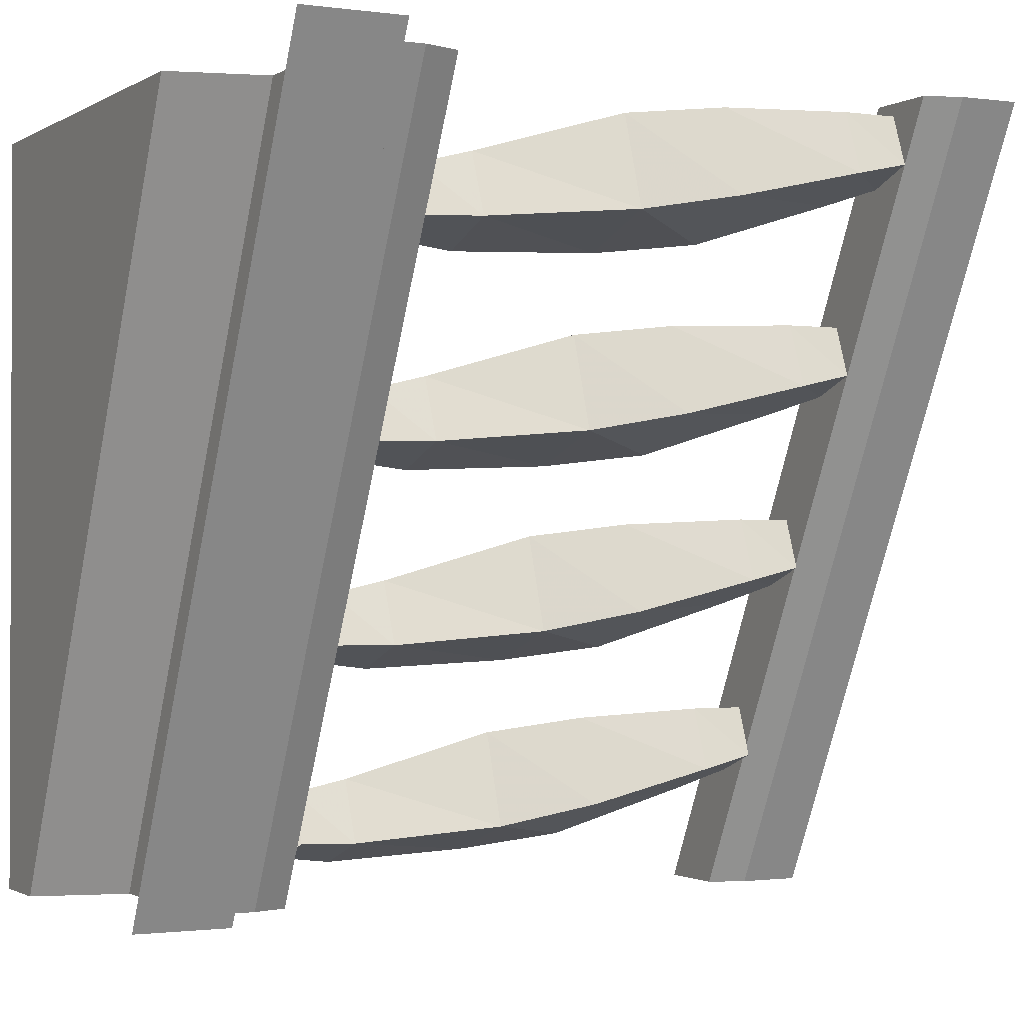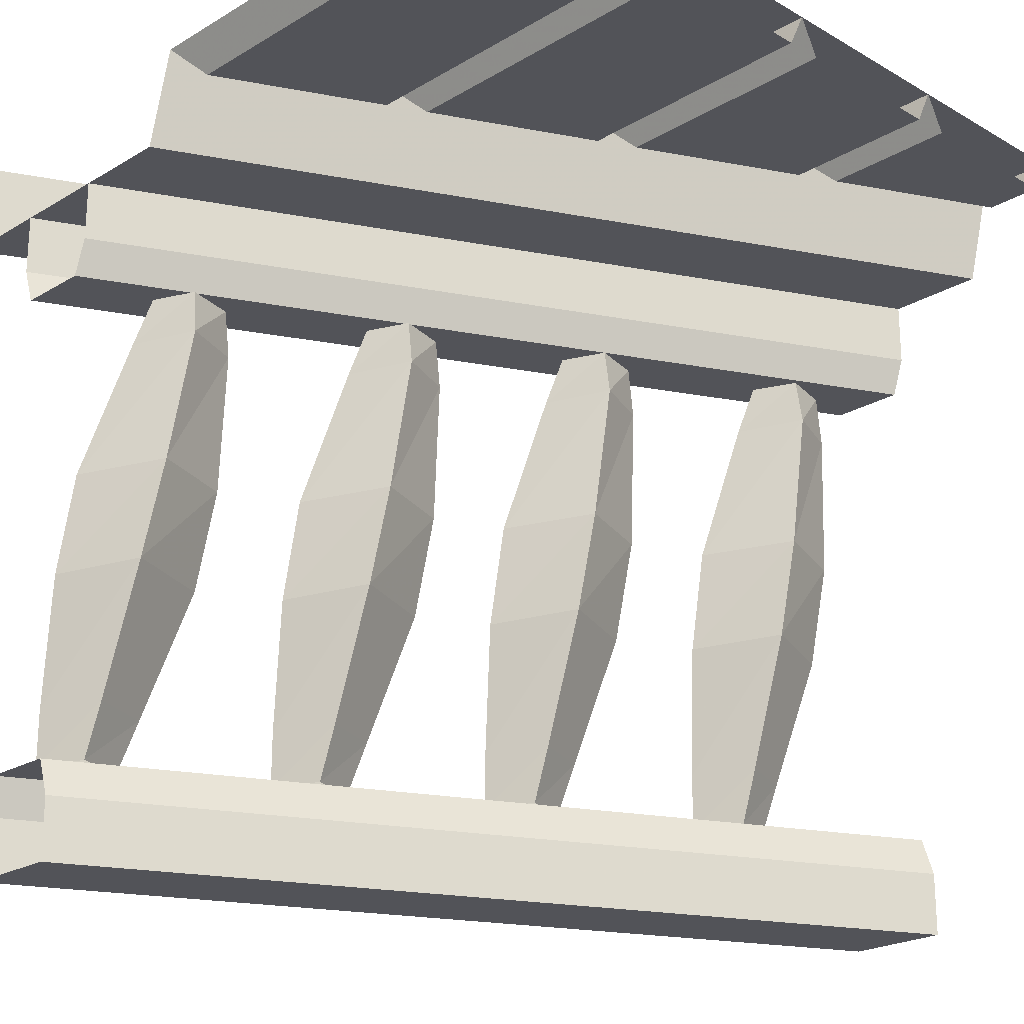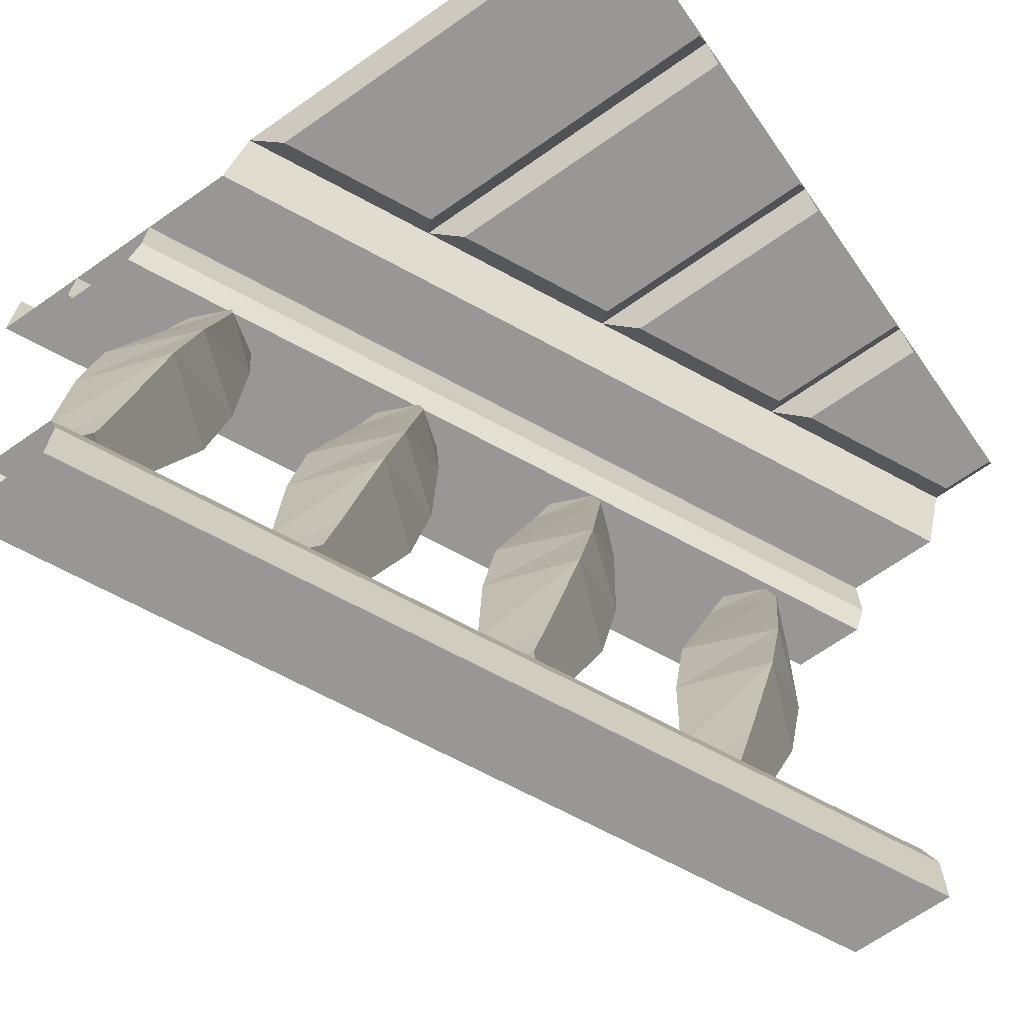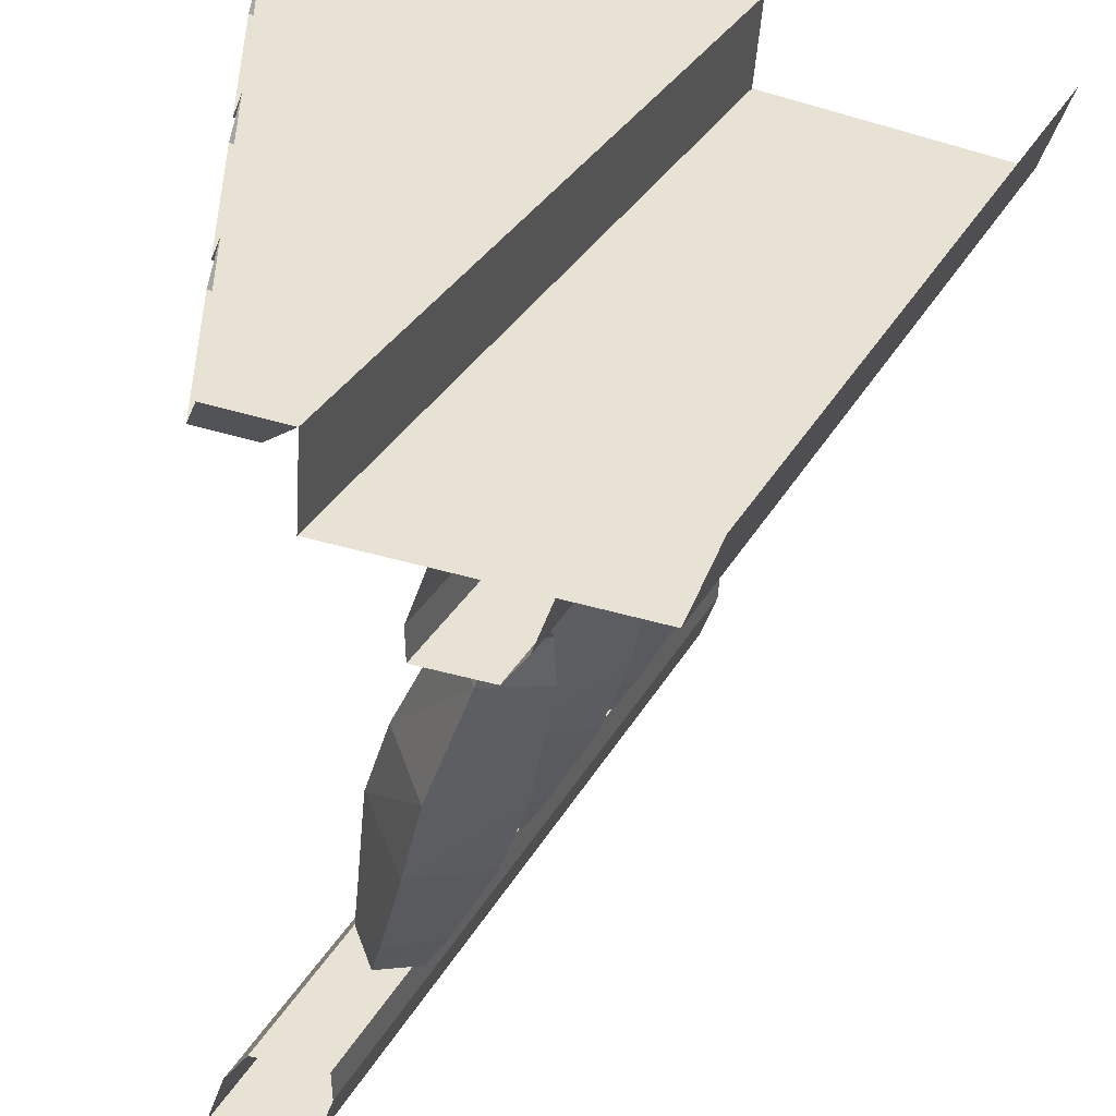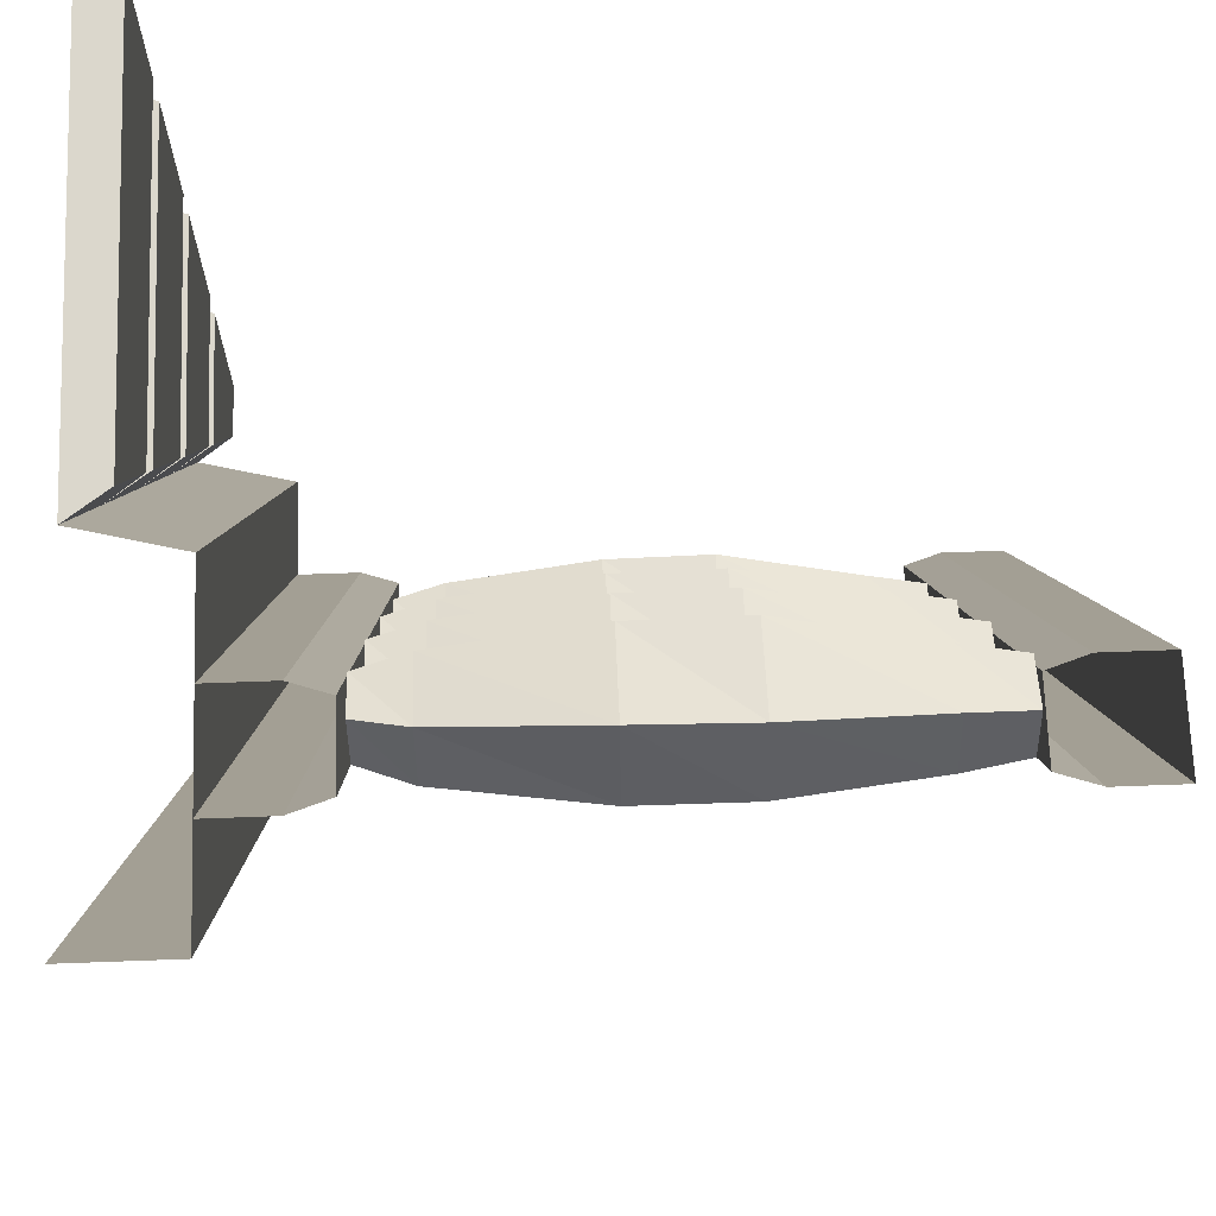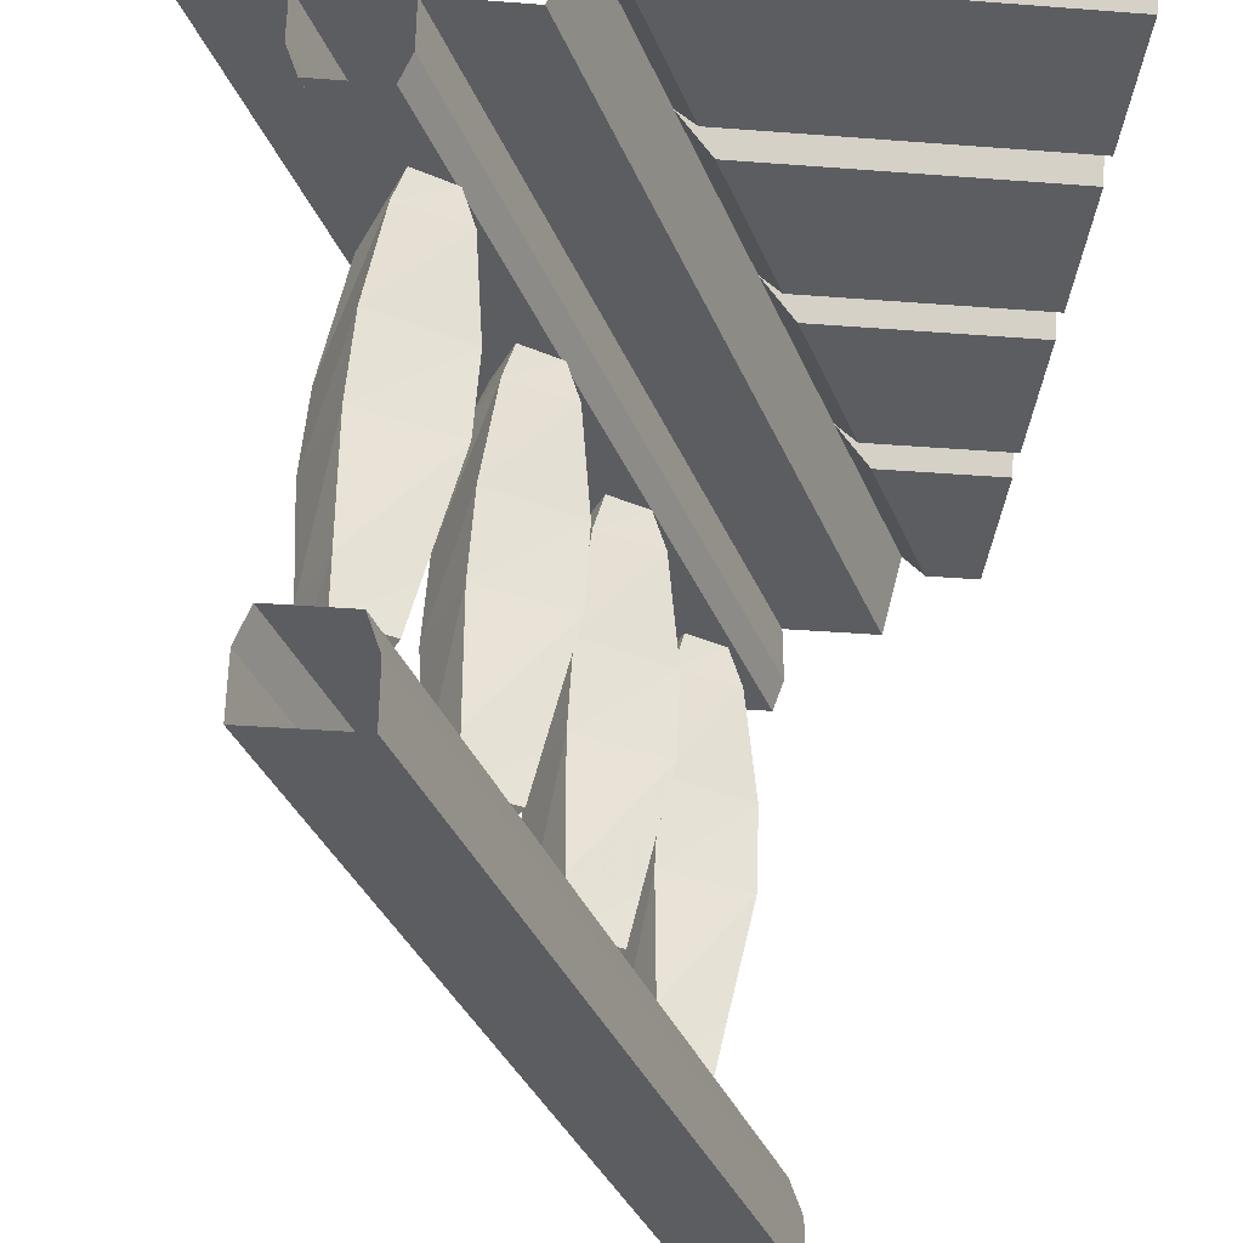
<metadata>
{"format":"obj","ext":"obj","renderer":"f3d","projection":"perspective","resolution":1024,"background":"white","views":[{"elev":-1.2,"azim":-117.1,"up":"+Z"},{"elev":-22.7,"azim":45.4,"up":"+Y"},{"elev":-68.3,"azim":35.0,"up":"+Y"},{"elev":-48.3,"azim":161.9,"up":"+Z"},{"elev":69.0,"azim":-92.1,"up":"+Z"},{"elev":-36.5,"azim":-5.7,"up":"+Y"}]}
</metadata>
<code>
v 0.5 0.07812 -0.4766
v 0.4297 0.07812 -0.4766
v 0.4062 0.125 -0.5
v 0.5 0.125 -0.5
v 0.3281 0.07812 -0.2734
v 0.5 0.07812 -0.2734
v 0.5 0.125 -0.25
v 0.2812 0.125 -0.25
v 0.5 0.07812 -0.2266
v 0.3047 0.07812 -0.2266
v 0.2031 0.07812 -0.02344
v 0.5 0.07812 -0.02344
v 0.5 0.125 0
v 0.1562 0.125 0
v 0.5 0.07812 0.02344
v 0.1797 0.07812 0.02344
v 0.07812 0.07812 0.2266
v 0.5 0.07812 0.2266
v 0.5 0.125 0.25
v 0.03125 0.125 0.25
v 0.5 0.07812 0.2734
v 0.05469 0.07812 0.2734
v -0.04688 0.07812 0.4766
v 0.5 0.07812 0.4766
v 0.5 0.125 0.5
v -0.09375 0.125 0.5
v -0.2969 -0.1875 0.3281
v -0.2109 -0.1875 0.2969
v -0.2109 -0.375 0.3047
v -0.3281 -0.375 0.3438
v -0.2656 -0.1875 0.4062
v -0.25 -0.125 0.3906
v -0.2734 -0.125 0.3281
v -0.2109 -0.125 0.3047
v -0.1797 -0.1875 0.375
v -0.1719 -0.375 0.4141
v -0.1797 -0.5078 0.4375
v -0.2266 -0.5078 0.3203
v -0.3359 -0.5078 0.3672
v -0.2891 -0.375 0.4609
v -0.1953 -0.125 0.3672
v -0.2969 -0.5078 0.4766
v -0.2969 -0.6797 0.4844
v -0.2188 -0.6797 0.4531
v -0.25 -0.6797 0.375
v -0.3281 -0.6797 0.4062
v -0.2578 -0.75 0.3984
v -0.3203 -0.75 0.4219
v -0.2969 -0.75 0.4844
v -0.2344 -0.75 0.4609
v 0 0 -0.5
v -0.5 0 0.5
v -0.5 0.125 0.5
v 0 0.125 -0.5
v -0.25 -0.875 0.5
v -0.375 -0.875 0.5
v 0.125 -0.875 -0.5
v 0.25 -0.875 -0.5
v 0.25 -0.7969 -0.5
v -0.25 -0.7969 0.5
v 0.2344 -0.75 -0.5
v -0.2656 -0.75 0.5
v -0.3594 -0.75 0.5
v 0.1406 -0.75 -0.5
v 0.125 -0.7969 -0.5
v -0.375 -0.7969 0.5
v 0.25 0 -0.5
v -0.25 0 0.5
v -0.25 -0.07812 0.5
v 0.25 -0.07812 -0.5
v -0.2656 -0.125 0.5
v 0.2344 -0.125 -0.5
v 0.1406 -0.125 -0.5
v -0.3594 -0.125 0.5
v -0.375 -0.07812 0.5
v 0.125 -0.07812 -0.5
v -0.375 0 0.5
v 0.125 0 -0.5
v 0.375 0 -0.5
v -0.125 0 0.5
v -0.1719 -0.1875 0.07812
v -0.08594 -0.1875 0.04688
v -0.08594 -0.375 0.05469
v -0.2031 -0.375 0.09375
v -0.1406 -0.1875 0.1562
v -0.125 -0.125 0.1406
v -0.1484 -0.125 0.07812
v -0.08594 -0.125 0.05469
v -0.05469 -0.1875 0.125
v -0.04688 -0.375 0.1641
v -0.05469 -0.5078 0.1875
v -0.1016 -0.5078 0.07031
v -0.2109 -0.5078 0.1172
v -0.1641 -0.375 0.2109
v -0.07031 -0.125 0.1172
v -0.1719 -0.5078 0.2266
v -0.1719 -0.6797 0.2344
v -0.09375 -0.6797 0.2031
v -0.125 -0.6797 0.125
v -0.2031 -0.6797 0.1562
v -0.1328 -0.75 0.1484
v -0.1953 -0.75 0.1719
v -0.1719 -0.75 0.2344
v -0.1094 -0.75 0.2109
v -0.05469 -0.1875 -0.1641
v 0.03125 -0.1875 -0.1953
v 0.03125 -0.375 -0.1875
v -0.08594 -0.375 -0.1484
v -0.02344 -0.1875 -0.08594
v -0.007812 -0.125 -0.1016
v -0.03125 -0.125 -0.1641
v 0.03125 -0.125 -0.1875
v 0.0625 -0.1875 -0.1172
v 0.07031 -0.375 -0.07812
v 0.0625 -0.5078 -0.05469
v 0.01562 -0.5078 -0.1719
v -0.09375 -0.5078 -0.125
v -0.04688 -0.375 -0.03125
v 0.04688 -0.125 -0.125
v -0.05469 -0.5078 -0.01562
v -0.05469 -0.6797 -0.007812
v 0.02344 -0.6797 -0.03906
v -0.007812 -0.6797 -0.1172
v -0.08594 -0.6797 -0.08594
v -0.01562 -0.75 -0.09375
v -0.07812 -0.75 -0.07031
v -0.05469 -0.75 -0.007812
v 0.007812 -0.75 -0.03125
v 0.0625 -0.1875 -0.4141
v 0.1484 -0.1875 -0.4453
v 0.1484 -0.375 -0.4375
v 0.03125 -0.375 -0.3984
v 0.09375 -0.1875 -0.3359
v 0.1094 -0.125 -0.3516
v 0.08594 -0.125 -0.4141
v 0.1484 -0.125 -0.4375
v 0.1797 -0.1875 -0.3672
v 0.1875 -0.375 -0.3281
v 0.1797 -0.5078 -0.3047
v 0.1328 -0.5078 -0.4219
v 0.02344 -0.5078 -0.375
v 0.07031 -0.375 -0.2812
v 0.1641 -0.125 -0.375
v 0.0625 -0.5078 -0.2656
v 0.0625 -0.6797 -0.2578
v 0.1406 -0.6797 -0.2891
v 0.1094 -0.6797 -0.3672
v 0.03125 -0.6797 -0.3359
v 0.1016 -0.75 -0.3438
v 0.03906 -0.75 -0.3203
v 0.0625 -0.75 -0.2578
v 0.125 -0.75 -0.2812
f 1 2 3
f 1 3 4
f 5 6 7
f 5 7 8
f 5 8 2
f 2 8 3
f 11 14 10
f 10 14 8
f 17 20 16
f 16 20 14
f 23 26 22
f 22 26 20
f 52 51 79
f 52 79 80
f 5 2 6
f 6 2 1
f 9 10 8
f 9 8 7
f 11 12 13
f 11 13 14
f 21 22 20
f 21 20 19
f 23 24 25
f 23 25 26
f 11 10 12
f 12 10 9
f 23 22 24
f 24 22 21
f 15 16 14
f 15 14 13
f 17 18 19
f 17 19 20
f 17 16 18
f 18 16 15
f 51 52 53
f 51 53 54
f 80 79 3
f 80 3 26
f 27 28 29
f 27 29 30
f 27 30 31
f 28 35 36
f 28 36 29
f 30 40 31
f 31 40 35
f 35 40 36
f 37 42 43
f 37 43 44
f 37 44 38
f 38 44 45
f 38 45 39
f 39 45 46
f 39 46 42
f 46 43 42
f 55 58 59
f 55 59 60
f 66 65 57
f 66 57 56
f 70 69 71
f 70 71 72
f 73 74 75
f 73 75 76
f 81 82 83
f 81 83 84
f 81 84 85
f 82 89 90
f 82 90 83
f 84 94 85
f 85 94 89
f 89 94 90
f 91 96 97
f 91 97 98
f 91 98 92
f 92 98 99
f 92 99 93
f 93 99 100
f 93 100 96
f 100 97 96
f 105 106 107
f 105 107 108
f 105 108 109
f 106 113 114
f 106 114 107
f 108 118 109
f 109 118 113
f 113 118 114
f 115 120 121
f 115 121 122
f 115 122 116
f 116 122 123
f 116 123 117
f 117 123 124
f 117 124 120
f 124 121 120
f 129 130 131
f 129 131 132
f 129 132 133
f 130 137 138
f 130 138 131
f 132 142 133
f 133 142 137
f 137 142 138
f 139 144 145
f 139 145 146
f 139 146 140
f 140 146 147
f 140 147 141
f 141 147 148
f 141 148 144
f 148 145 144
f 27 31 32
f 27 32 33
f 27 33 28
f 28 33 34
f 28 34 35
f 31 35 41
f 31 41 32
f 35 34 41
f 46 45 47
f 46 47 48
f 46 48 43
f 44 43 49
f 44 49 50
f 44 50 45
f 45 50 47
f 43 48 49
f 60 59 61
f 60 61 62
f 63 64 65
f 63 65 66
f 67 68 69
f 67 69 70
f 76 75 77
f 76 77 78
f 81 85 86
f 81 86 87
f 81 87 82
f 82 87 88
f 82 88 89
f 85 89 95
f 85 95 86
f 89 88 95
f 100 99 101
f 100 101 102
f 100 102 97
f 98 97 103
f 98 103 104
f 98 104 99
f 99 104 101
f 97 102 103
f 105 109 110
f 105 110 111
f 105 111 106
f 106 111 112
f 106 112 113
f 109 113 119
f 109 119 110
f 113 112 119
f 124 123 125
f 124 125 126
f 124 126 121
f 122 121 127
f 122 127 128
f 122 128 123
f 123 128 125
f 121 126 127
f 129 133 134
f 129 134 135
f 129 135 130
f 130 135 136
f 130 136 137
f 133 137 143
f 133 143 134
f 137 136 143
f 148 147 149
f 148 149 150
f 148 150 145
f 146 145 151
f 146 151 152
f 146 152 147
f 147 152 149
f 145 150 151
f 29 36 37
f 29 37 38
f 29 38 30
f 30 38 39
f 30 39 40
f 36 40 42
f 36 42 37
f 39 42 40
f 55 56 57
f 55 57 58
f 72 71 73
f 73 71 74
f 83 90 91
f 83 91 92
f 83 92 84
f 84 92 93
f 84 93 94
f 90 94 96
f 90 96 91
f 93 96 94
f 107 114 115
f 107 115 116
f 107 116 108
f 108 116 117
f 108 117 118
f 114 118 120
f 114 120 115
f 117 120 118
f 131 138 139
f 131 139 140
f 131 140 132
f 132 140 141
f 132 141 142
f 138 142 144
f 138 144 139
f 141 144 142
f 62 61 63
f 63 61 64
f 26 3 4
f 26 4 25

</code>
